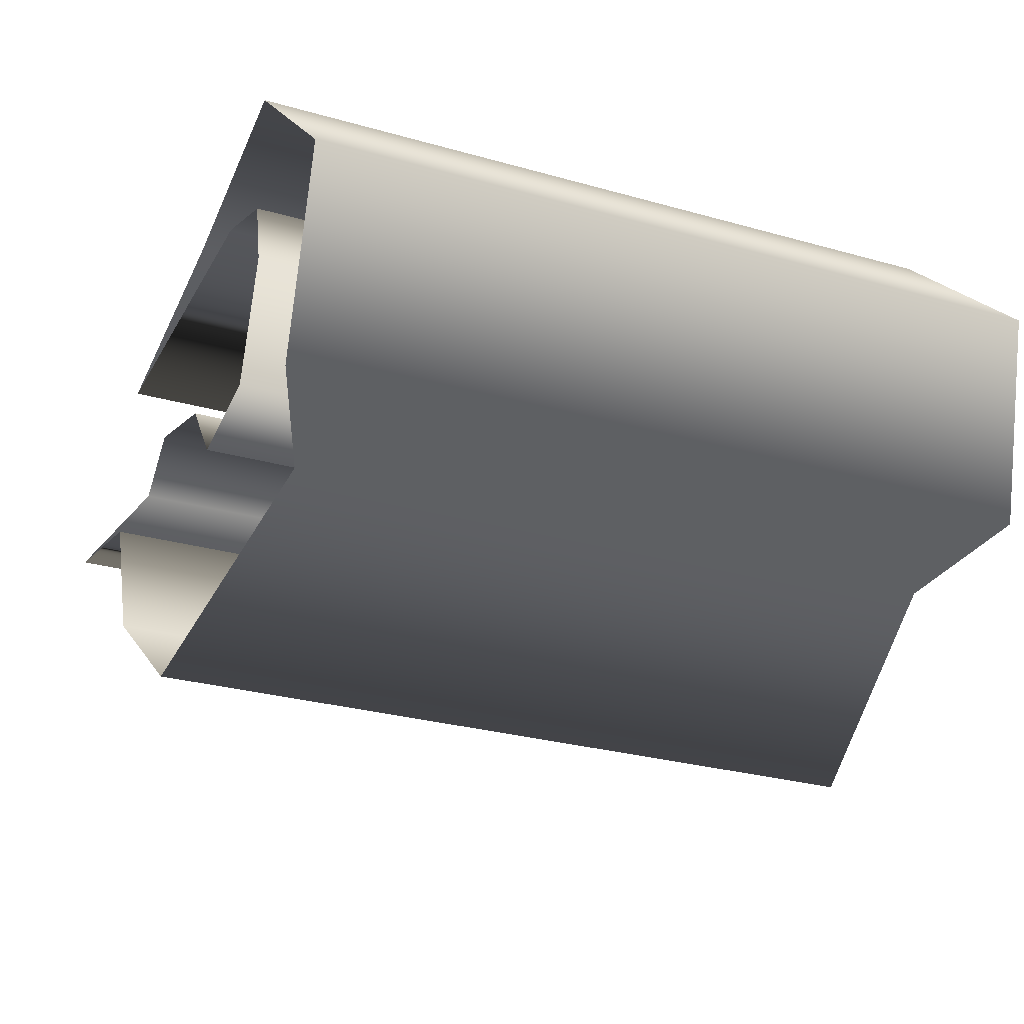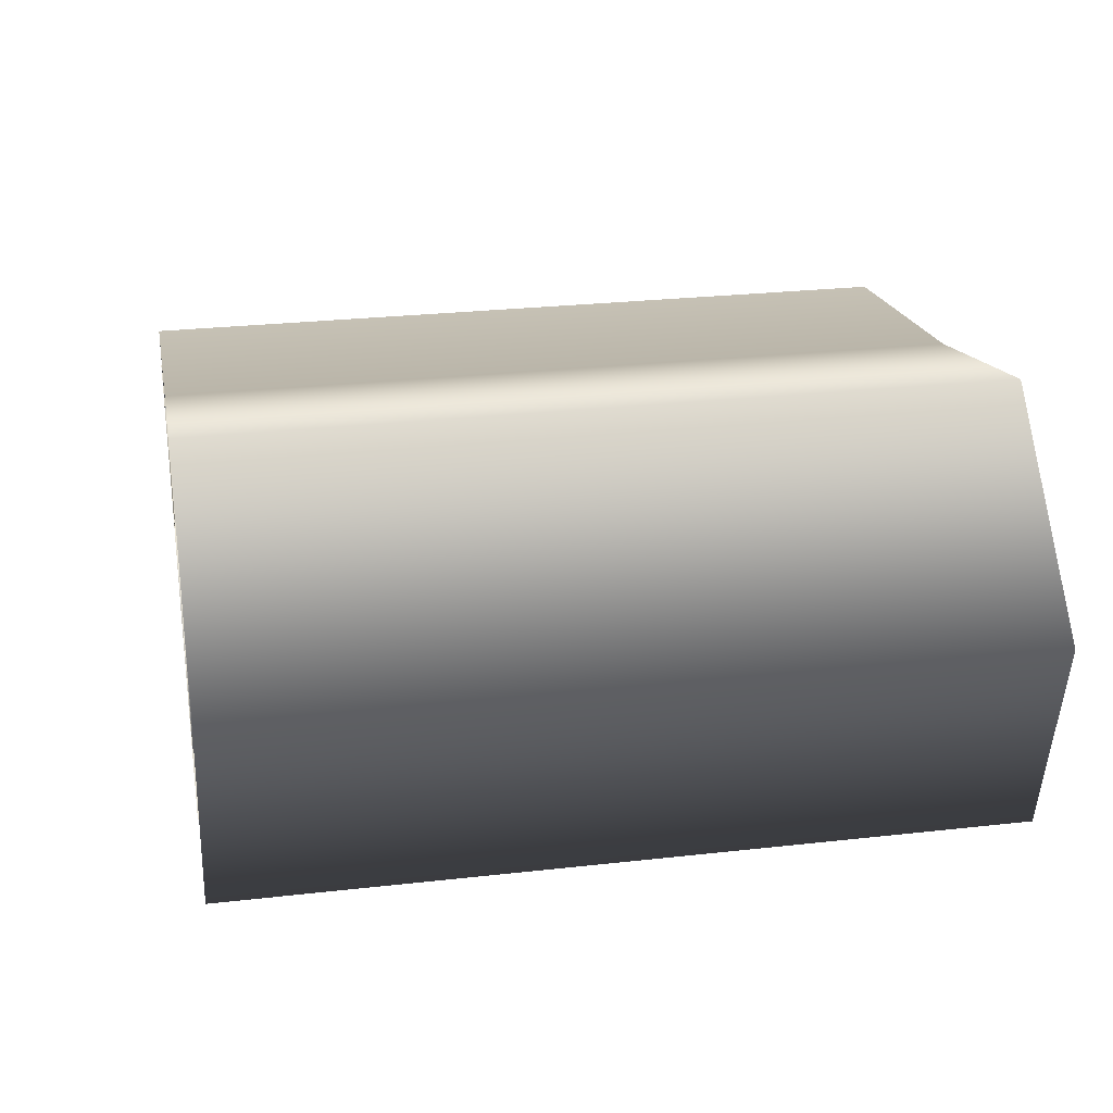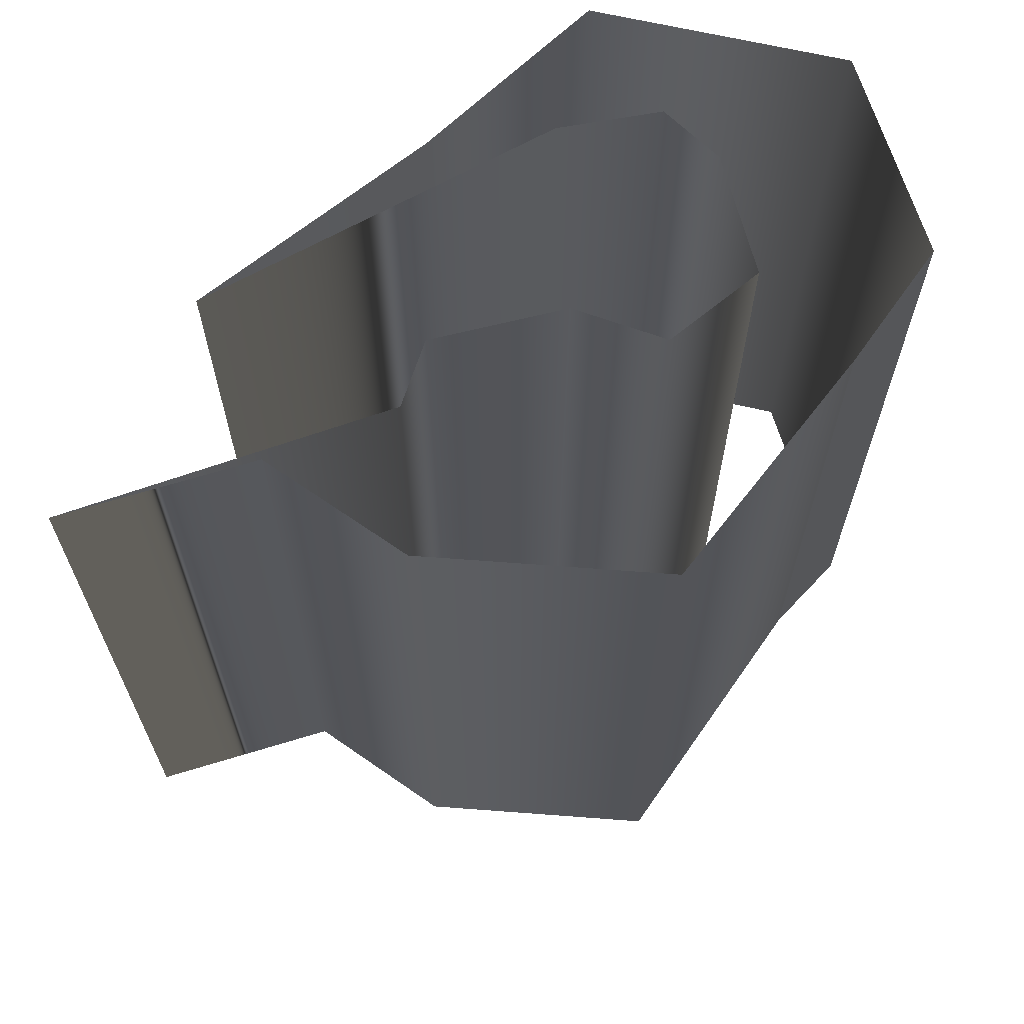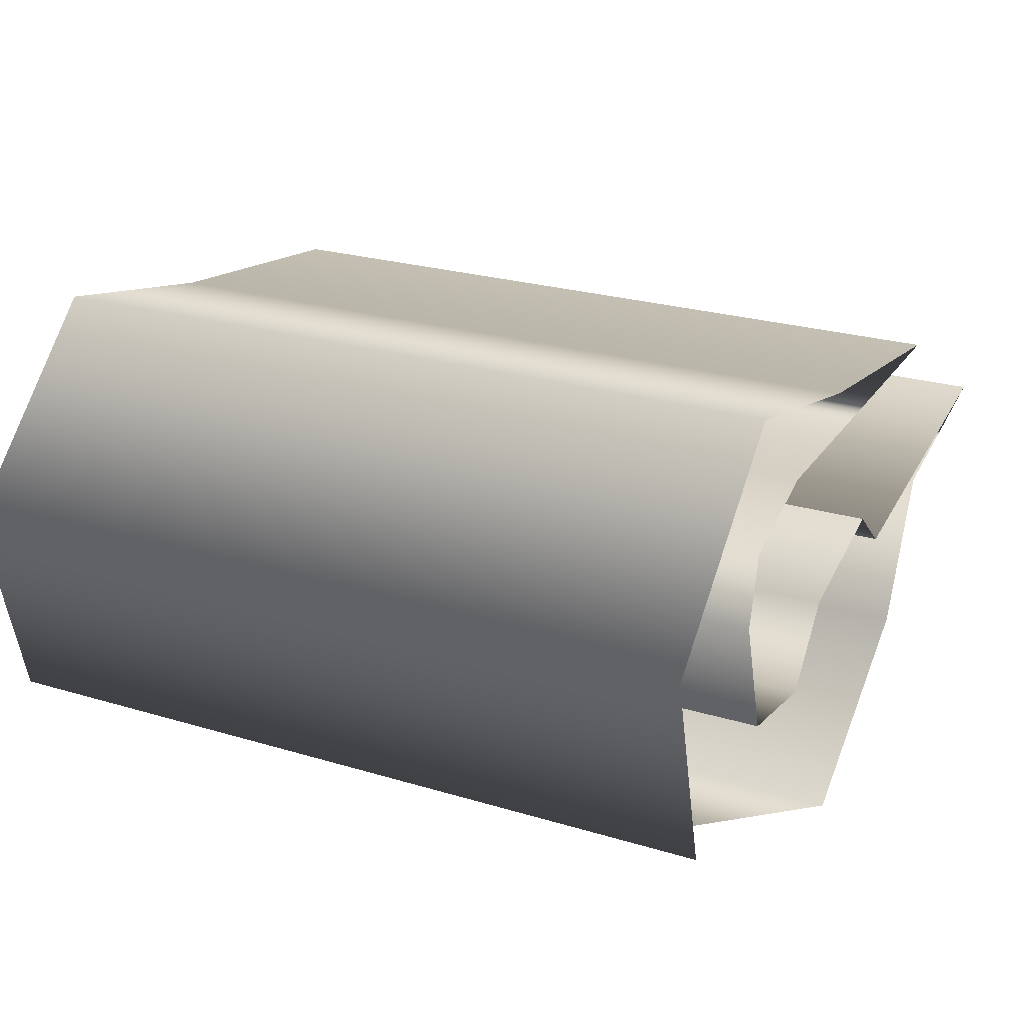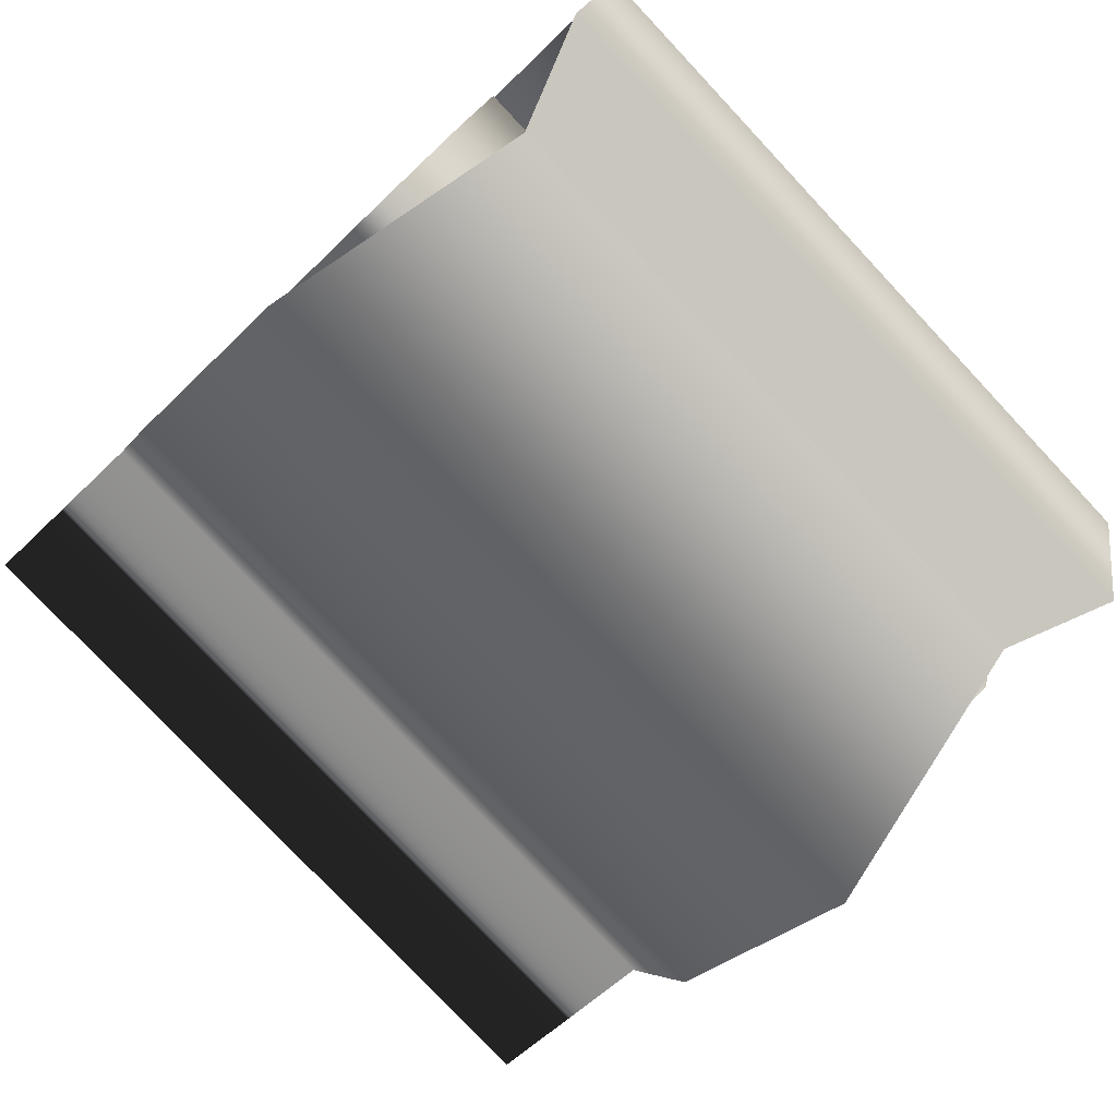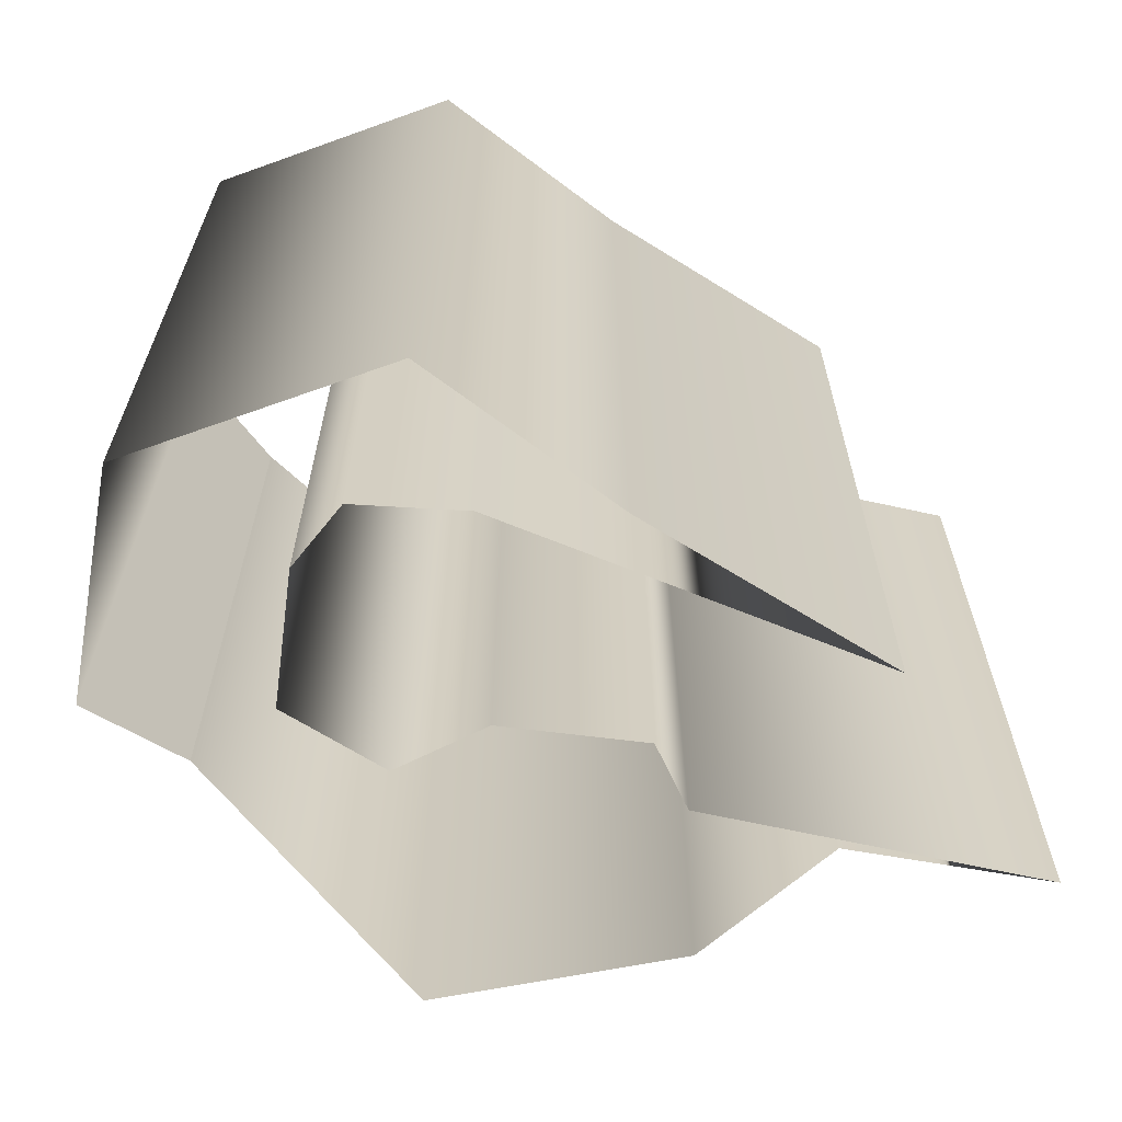
<metadata>
{"format":"obj","ext":"obj","renderer":"f3d","projection":"perspective","resolution":1024,"background":"white","views":[{"elev":-28.3,"azim":-113.2,"up":"+Z"},{"elev":26.5,"azim":-100.1,"up":"+Z"},{"elev":66.4,"azim":148.5,"up":"+Y"},{"elev":24.3,"azim":-63.3,"up":"+Z"},{"elev":-78.6,"azim":-136.8,"up":"+Z"},{"elev":-65.0,"azim":-24.6,"up":"+Y"}]}
</metadata>
<code>
g
v -35.46 28.66 -8.78
v -35.46 10.34 -8.78
v -28.19 29.93 -11.79
v -28.19 9.01 -11.79
v -22.9 29.93 -7.97
v -22.9 9.01 -7.97
v -21.15 29.93 -3.94
v -21.15 9.01 -3.94
v -16.05 29.93 -2.63
v -16.05 9.01 -2.63
v -24.74 29.93 -4.47
v -24.74 9.01 -4.47
v -26.2 29.93 -3.22
v -26.2 9.01 -3.22
v -29.74 29.93 -4.33
v -29.74 9.01 -4.33
v -31.36 29.93 -6.37
v -31.36 9.01 -6.37
v -34.31 29.93 -5.95
v -34.31 9.01 -5.95
v -35.34 29.93 -2.6
v -35.34 9.01 -2.6
v -34.87 29.93 -0.69
v -34.87 9.01 -0.69
v -32.21 29.93 0.34
v -32.21 9.01 0.34
v -21.88 29.93 0.72
v -21.88 9.01 0.72
v -29.12 29.93 1.69
v -29.12 9.01 1.69
v -34.9 29.93 2.99
v -34.9 9.01 2.99
v -39.92 29.93 -1.95
v -39.92 9.01 -1.95
v -38.42 29.93 -7.73
v -38.42 9.01 -7.73
v -35.46 28.66 -8.78
v -35.46 10.34 -8.78
g _0
f 3 2 1
f 2 3 4
f 5 4 3
f 4 5 6
f 7 6 5
f 6 7 8
f 9 8 7
f 8 9 10
f 11 10 9
f 10 11 12
f 13 12 11
f 12 13 14
f 15 14 13
f 14 15 16
f 17 16 15
f 16 17 18
f 19 18 17
f 18 19 20
f 21 20 19
f 20 21 22
f 23 22 21
f 22 23 24
f 25 24 23
f 24 25 26
f 27 26 25
f 26 27 28
f 29 28 27
f 28 29 30
f 31 30 29
f 30 31 32
f 33 32 31
f 32 33 34
f 35 34 33
f 34 35 36
f 37 36 35
f 36 37 38

</code>
